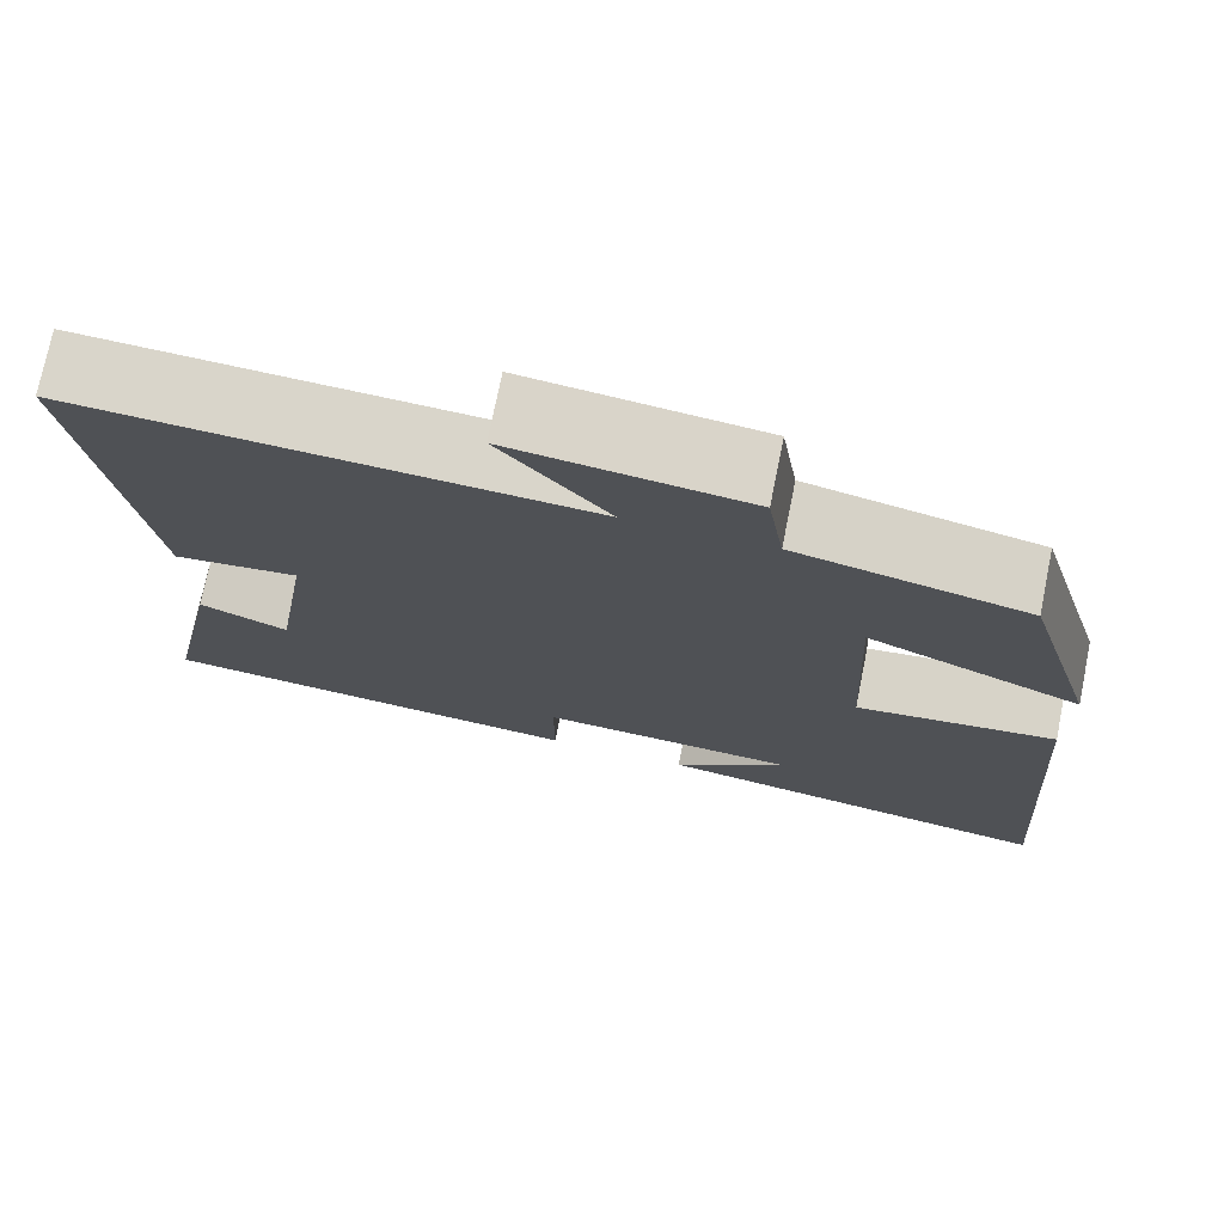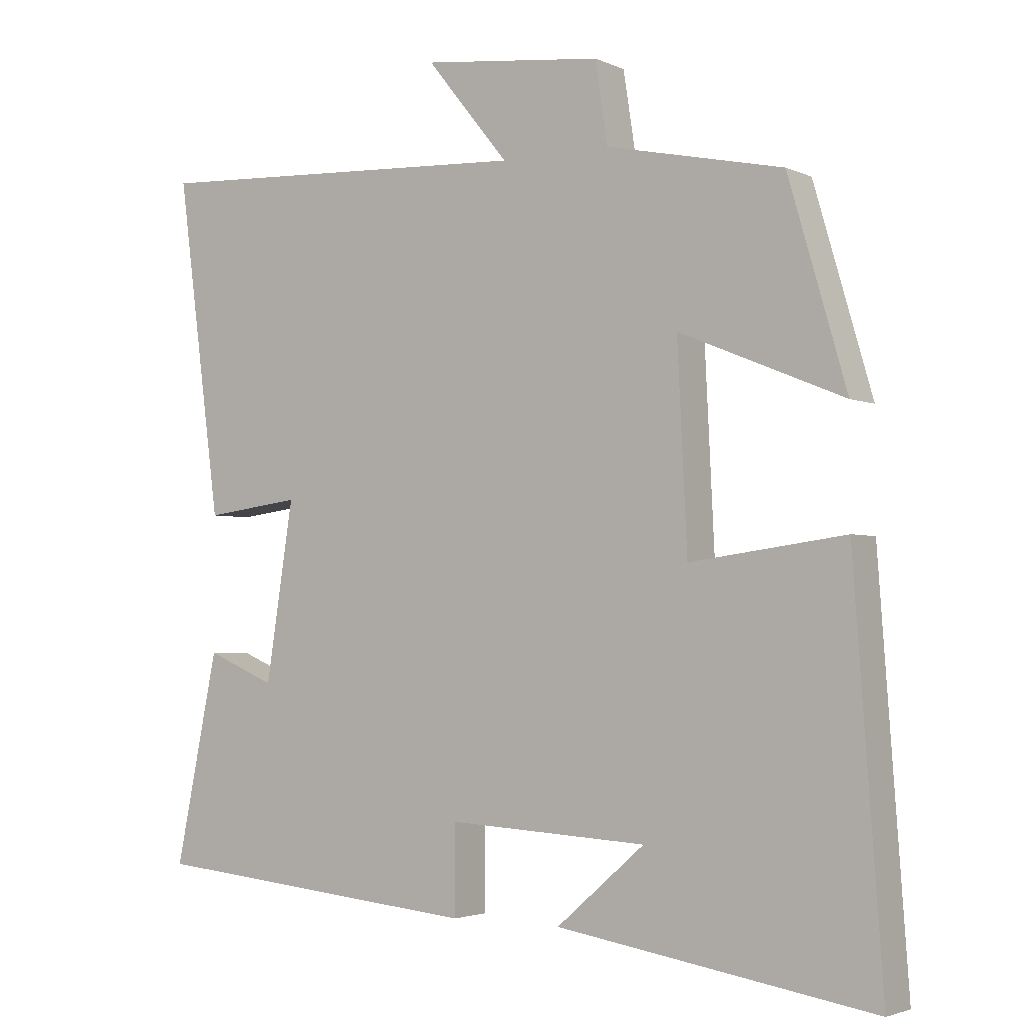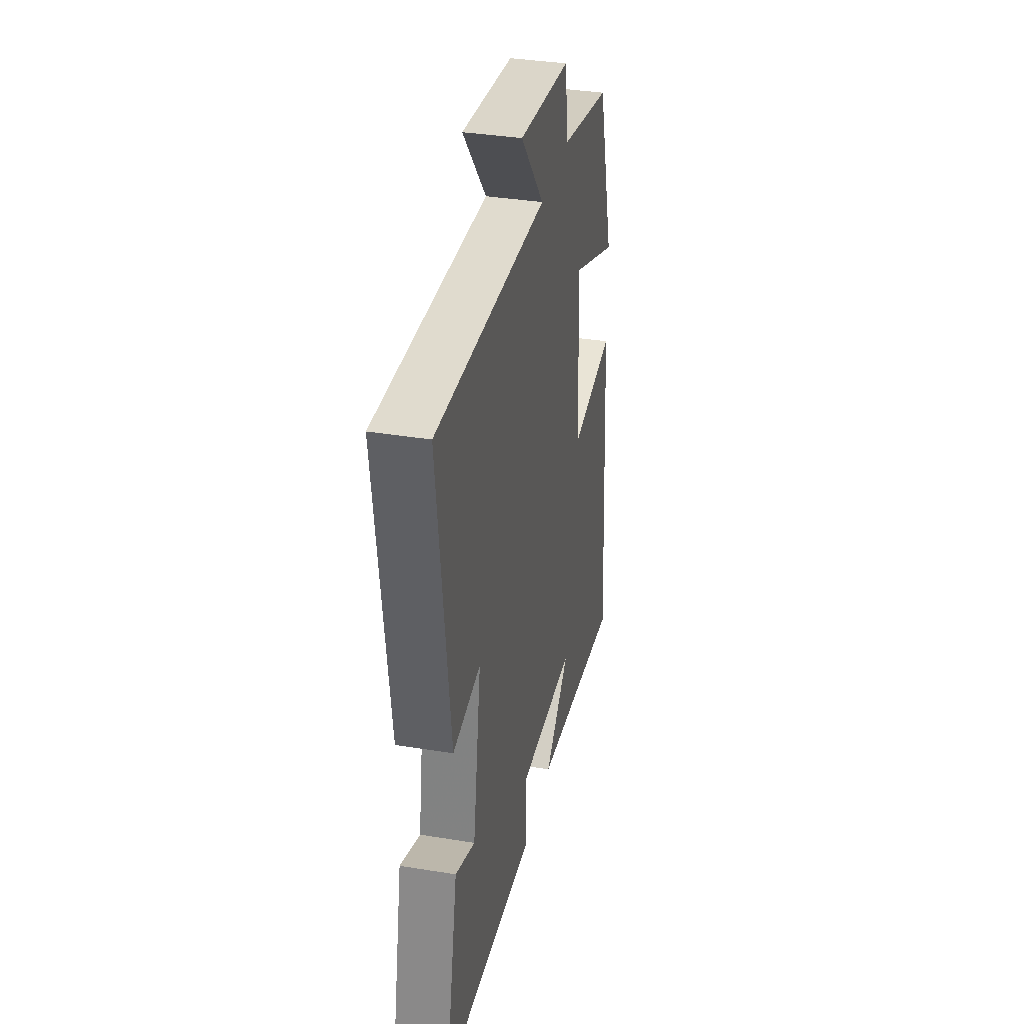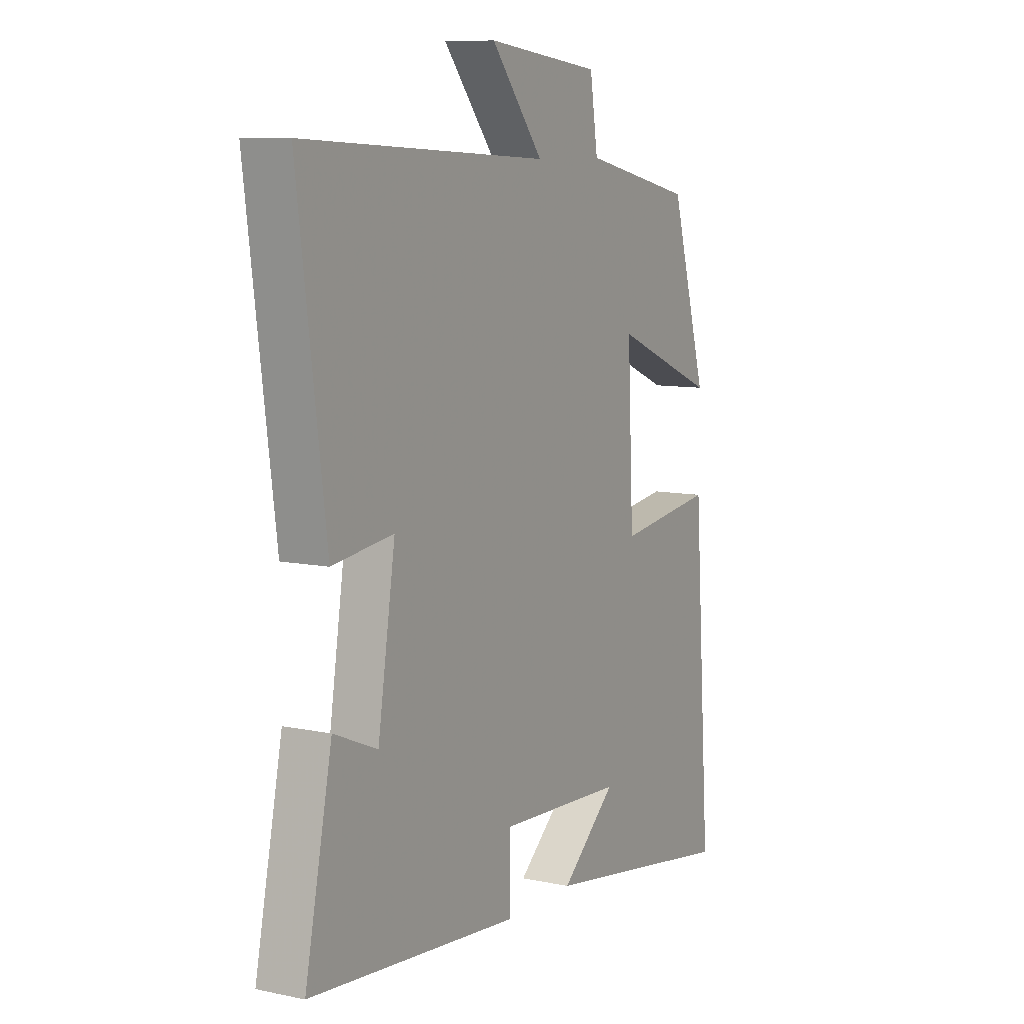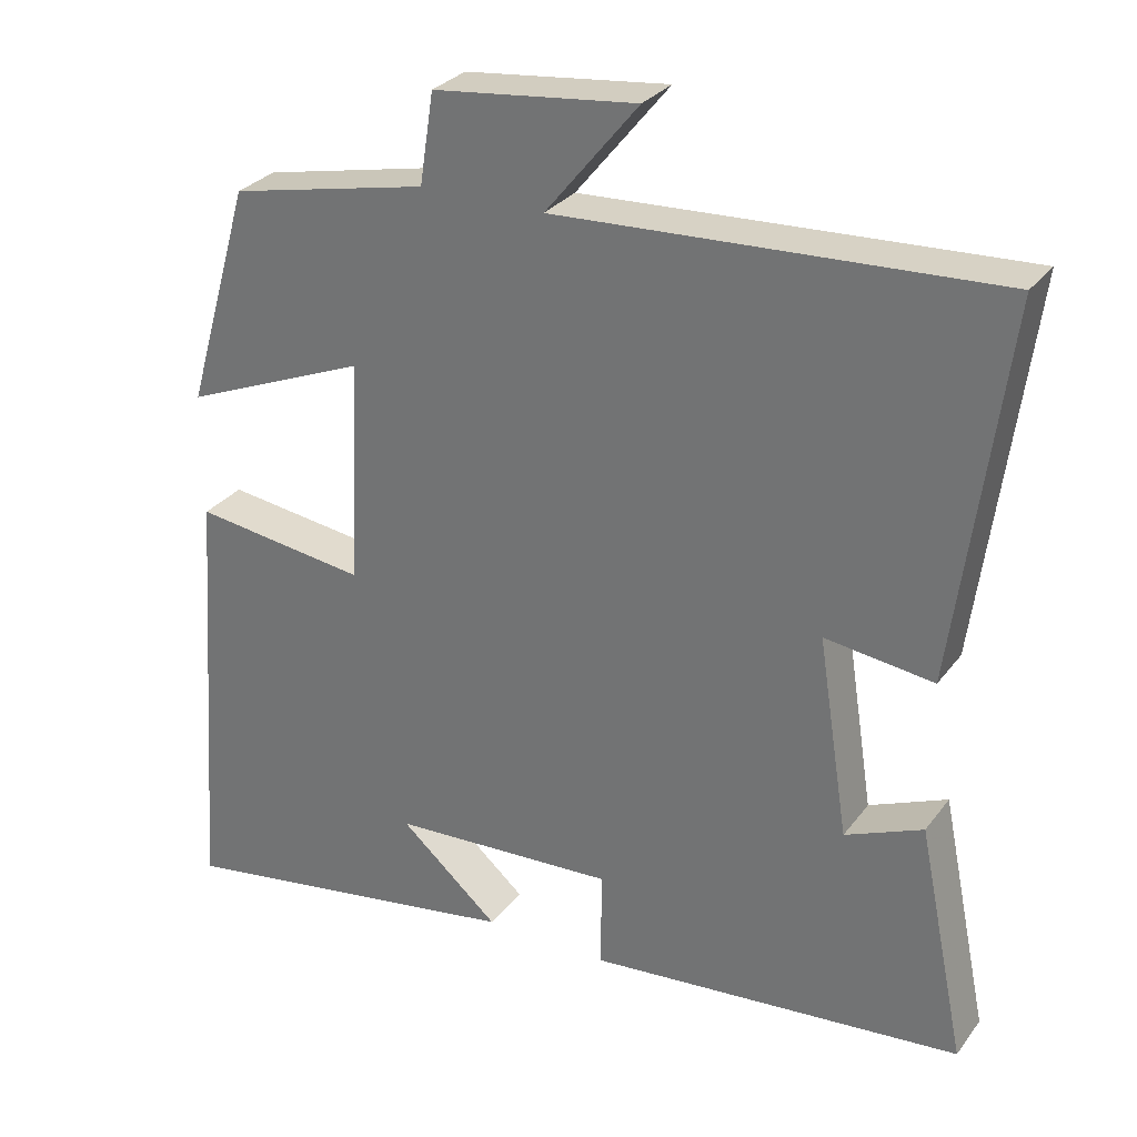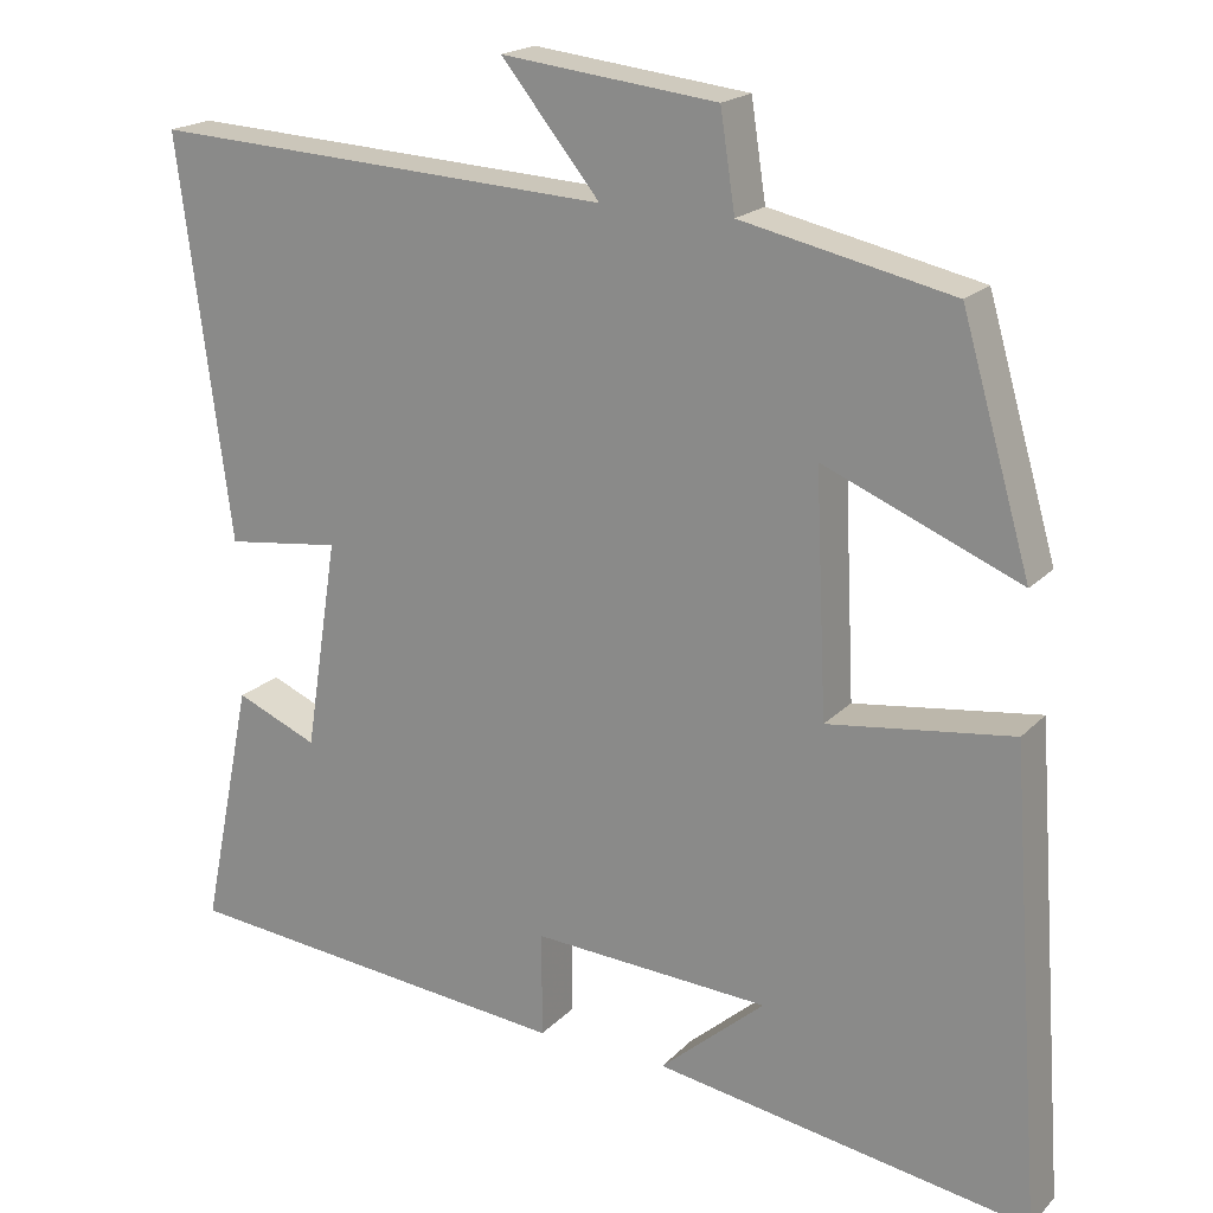
<metadata>
{"format":"obj","ext":"obj","renderer":"f3d","projection":"perspective","resolution":1024,"background":"white","views":[{"elev":74.3,"azim":-168.6,"up":"+Z"},{"elev":-2.9,"azim":-146.0,"up":"+Z"},{"elev":36.2,"azim":102.1,"up":"+Z"},{"elev":9.1,"azim":119.3,"up":"+Z"},{"elev":29.4,"azim":29.7,"up":"+Z"},{"elev":19.4,"azim":-150.3,"up":"+Z"}]}
</metadata>
<code>
v 0.564 0.07 0.529
v 0.5 0.07 0.044
v 0.36 0.07 0.062
v 0.4 0.07 -0.194
v 0.5 0.07 -0.152
v 0.562 0.07 -0.454
v 0.079 0.07 -0.5
v 0.079 0.07 -0.373
v -0.211 0.07 -0.389
v -0.083 0.07 -0.5
v -0.541 0.07 -0.574
v -0.5 0.07 -0.006
v -0.276 0.07 -0.036
v -0.262 0.07 0.254
v -0.5 0.07 0.156
v -0.416 0.07 0.445
v -0.16 0.07 0.5
v -0.142 0.07 0.617
v 0.12 0.07 0.647
v 0 0.07 0.5
v 0.564 0 0.529
v 0.5 0 0.044
v 0.36 0 0.062
v 0.4 0 -0.194
v 0.5 0 -0.152
v 0.562 0 -0.454
v 0.079 0 -0.5
v 0.079 0 -0.373
v -0.211 0 -0.389
v -0.083 0 -0.5
v -0.541 0 -0.574
v -0.5 0 -0.006
v -0.276 0 -0.036
v -0.262 0 0.254
v -0.5 0 0.156
v -0.416 0 0.445
v -0.16 0 0.5
v -0.142 0 0.617
v 0.12 0 0.647
v 0 0 0.5
f 17 18 19 20
f 15 16 17 20
f 14 15 20
f 13 14 20 1
f 11 12 13
f 9 10 11
f 9 11 13 1
f 5 6 7 8
f 4 5 8
f 3 4 8 9
f 1 2 3
f 1 3 9
f 40 39 38 37
f 40 37 36 35
f 40 35 34
f 21 40 34 33
f 33 32 31
f 31 30 29
f 21 33 31 29
f 28 27 26 25
f 28 25 24
f 29 28 24 23
f 23 22 21
f 29 23 21
f 1 21 22 2
f 2 22 23 3
f 3 23 24 4
f 4 24 25 5
f 5 25 26 6
f 6 26 27 7
f 7 27 28 8
f 8 28 29 9
f 9 29 30 10
f 10 30 31 11
f 11 31 32 12
f 12 32 33 13
f 13 33 34 14
f 14 34 35 15
f 15 35 36 16
f 16 36 37 17
f 17 37 38 18
f 18 38 39 19
f 19 39 40 20
f 20 40 21 1

</code>
